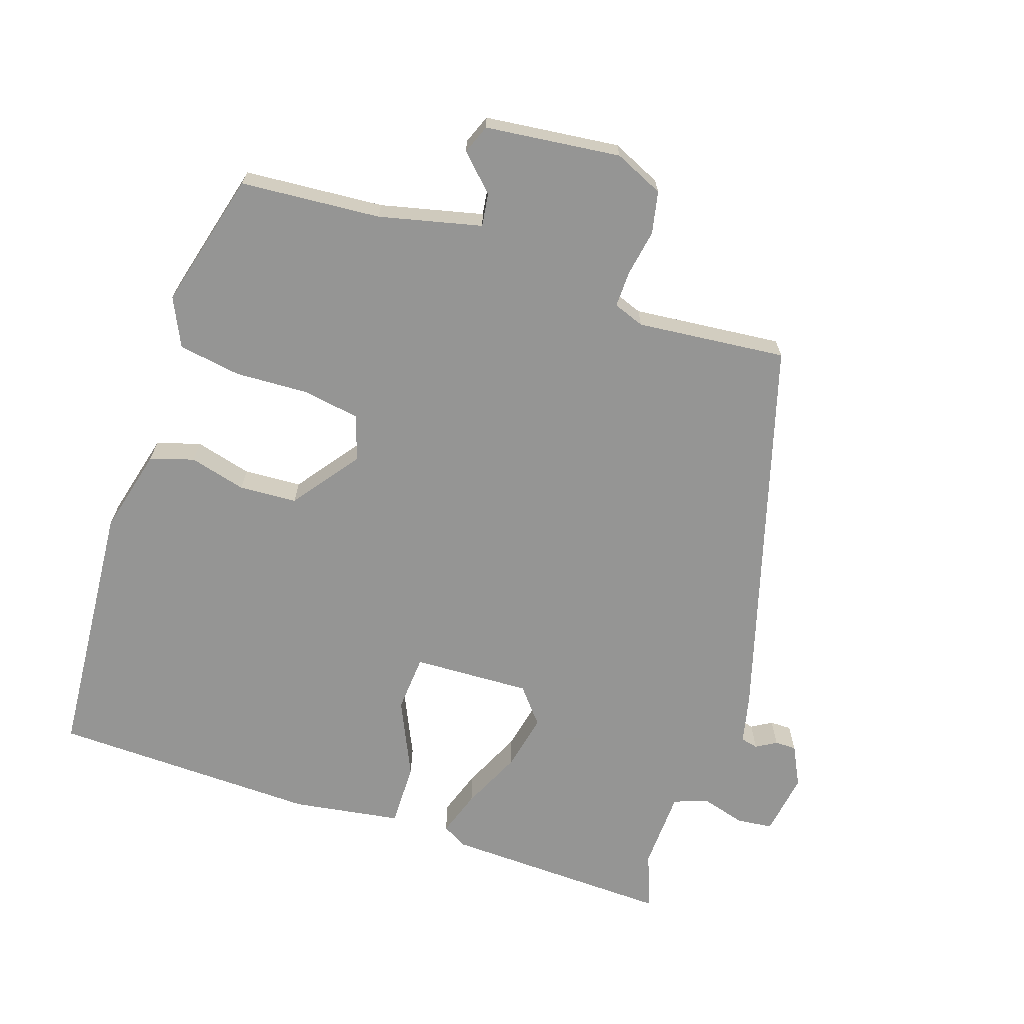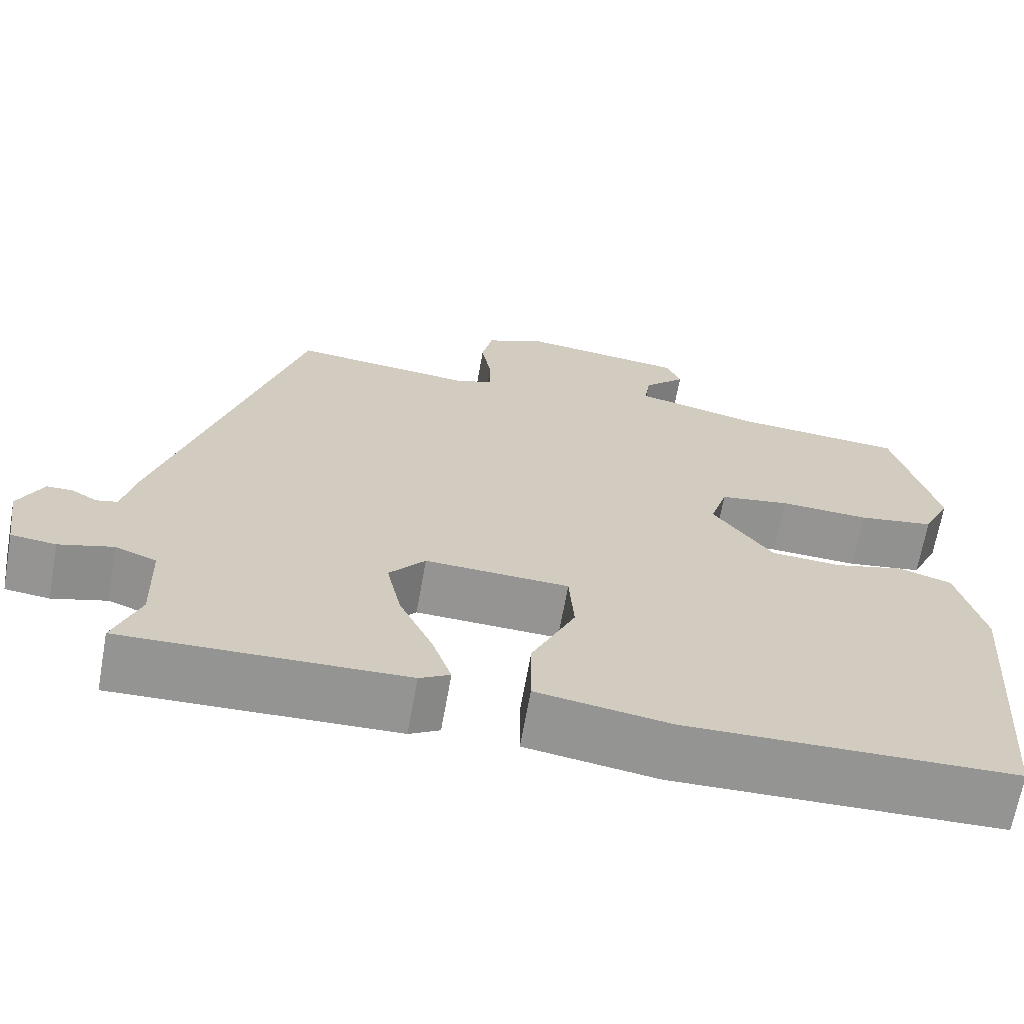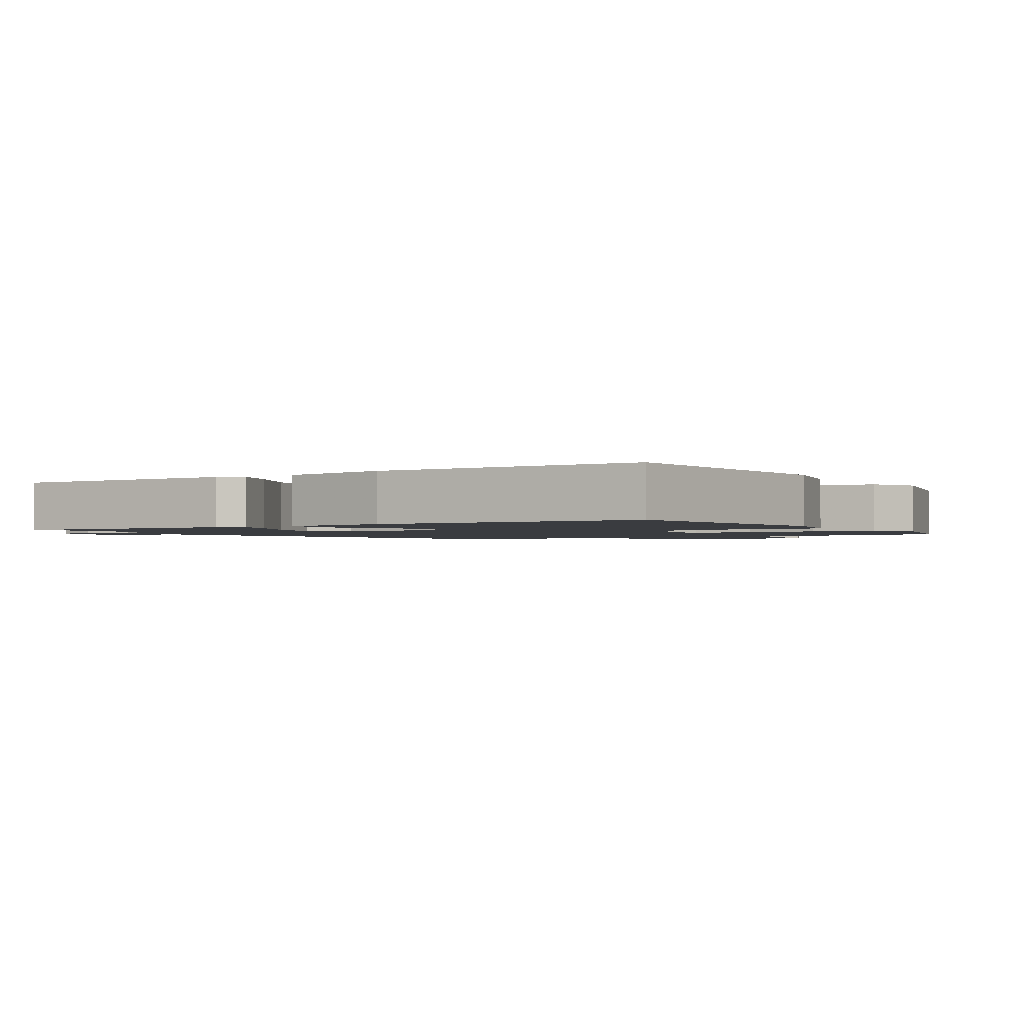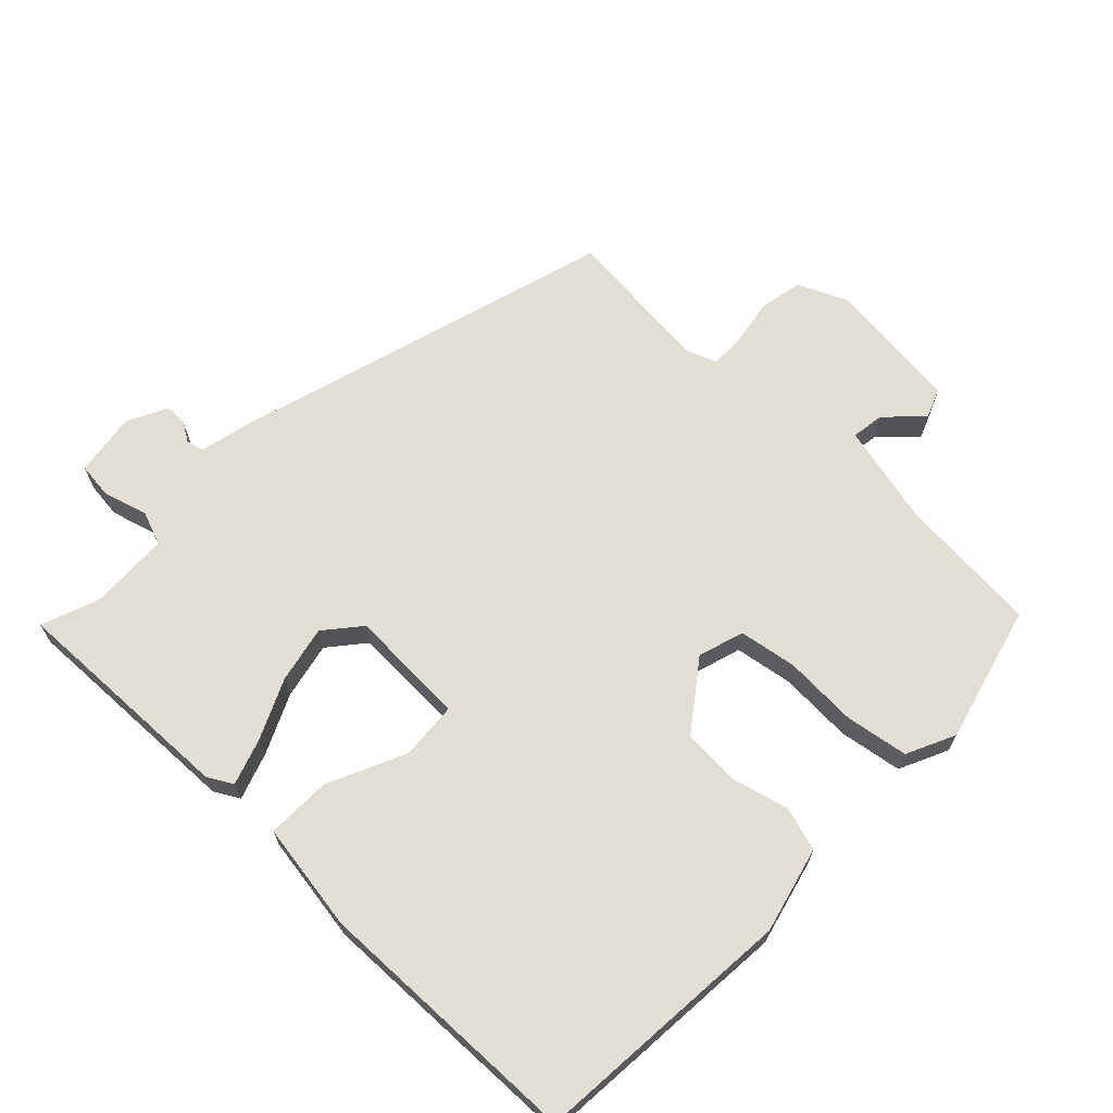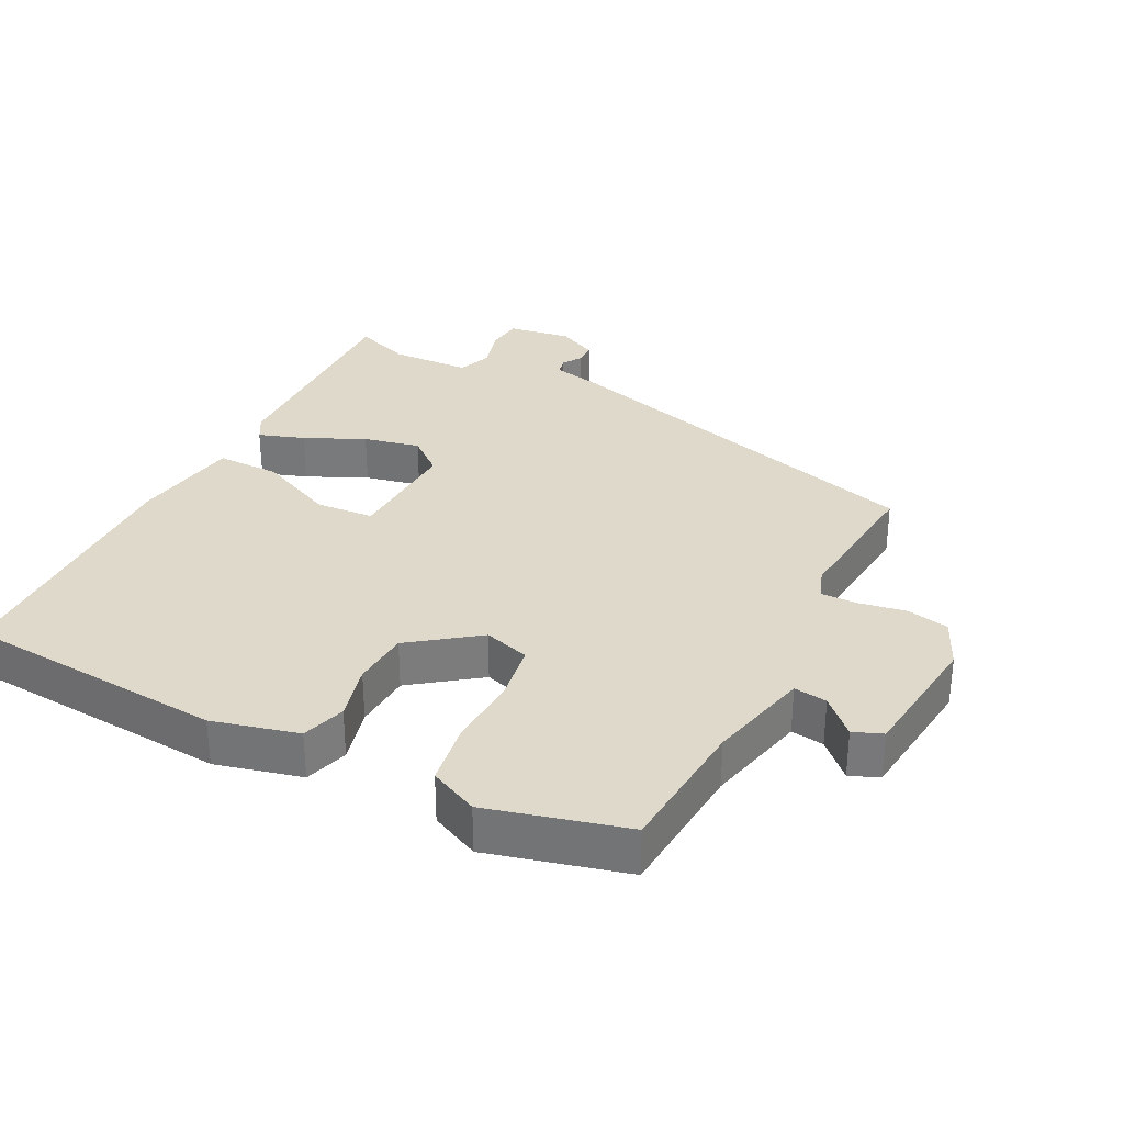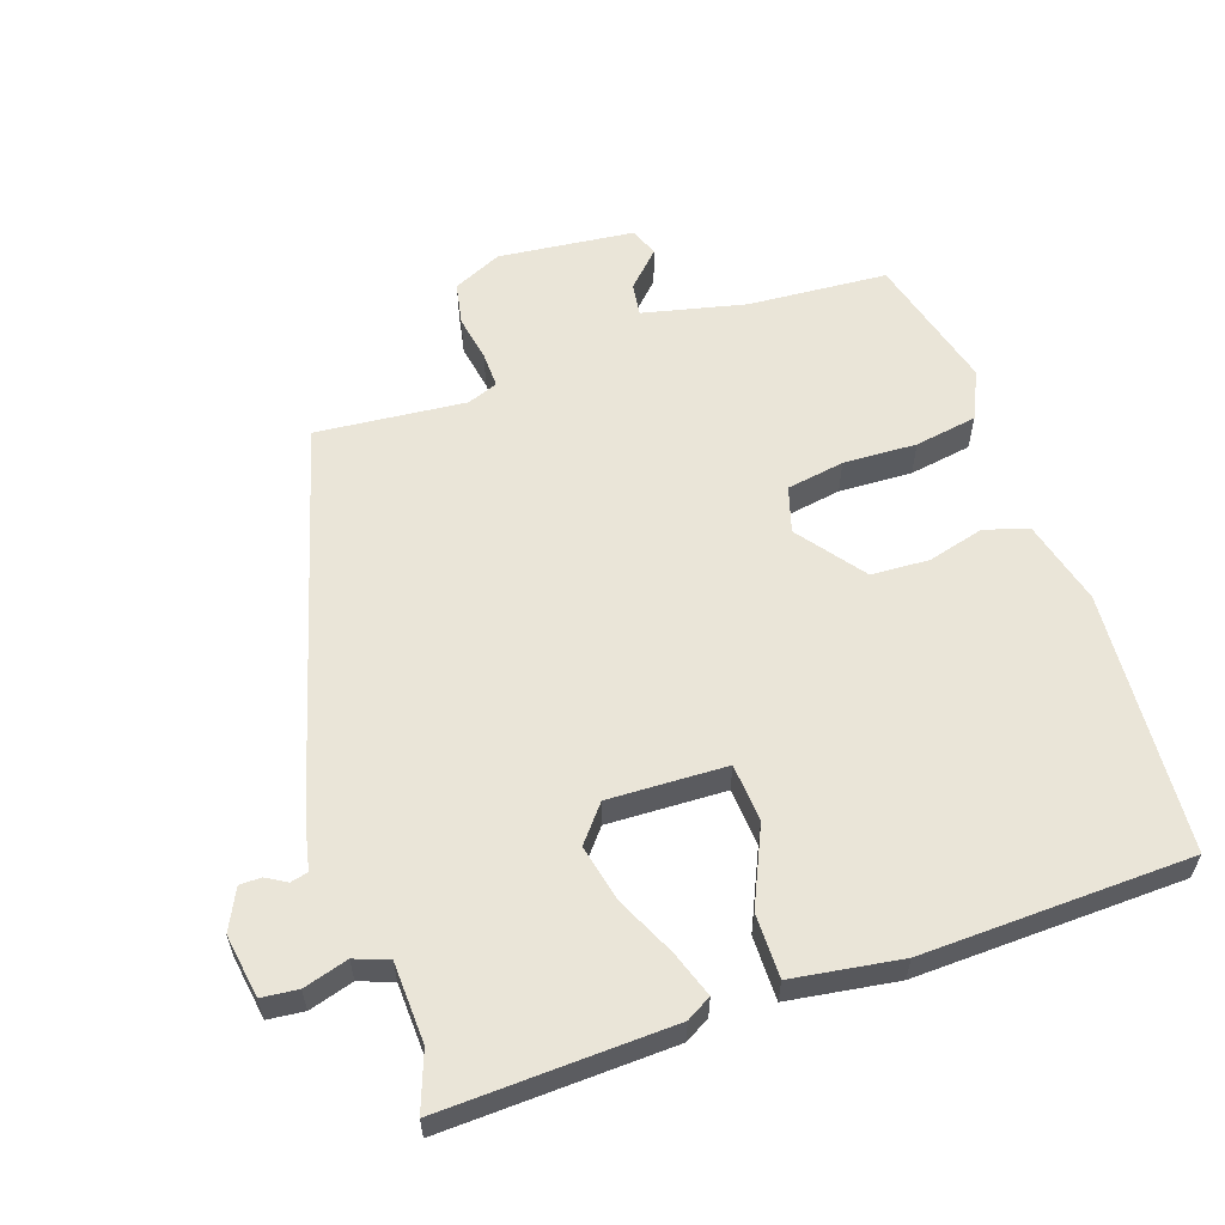
<metadata>
{"format":"obj","ext":"obj","renderer":"f3d","projection":"perspective","resolution":1024,"background":"white","views":[{"elev":-67.4,"azim":-18.5,"up":"+Y"},{"elev":-67.1,"azim":169.9,"up":"+Z"},{"elev":-1.8,"azim":-147.5,"up":"+Y"},{"elev":67.2,"azim":-136.0,"up":"+Y"},{"elev":31.7,"azim":-63.1,"up":"+Y"},{"elev":58.7,"azim":160.8,"up":"+Y"}]}
</metadata>
<code>
v -0.481 0.07 0.504
v -0.273 0.07 0.52
v -0.121 0.07 0.556
v -0.128 0.07 0.605
v -0.179 0.07 0.656
v -0.162 0.07 0.699
v 0.039 0.07 0.722
v 0.112 0.07 0.689
v 0.125 0.07 0.626
v 0.113 0.07 0.557
v 0.112 0.07 0.503
v 0.158 0.07 0.486
v 0.38 0.07 0.508
v 0.548 0.07 -0.068
v 0.564 0.07 -0.139
v 0.59 0.07 -0.145
v 0.62 0.07 -0.127
v 0.652 0.07 -0.127
v 0.682 0.07 -0.187
v 0.668 0.07 -0.281
v 0.614 0.07 -0.287
v 0.548 0.07 -0.268
v 0.498 0.07 -0.287
v 0.494 0.07 -0.406
v 0.526 0.07 -0.491
v 0.185 0.07 -0.48
v 0.148 0.07 -0.459
v 0.171 0.07 -0.391
v 0.212 0.07 -0.302
v 0.23 0.07 -0.218
v 0.186 0.07 -0.165
v 0.011 0.07 -0.172
v 0.005 0.07 -0.258
v 0.058 0.07 -0.373
v 0.059 0.07 -0.468
v -0.102 0.07 -0.493
v -0.5 0.07 -0.483
v -0.531 0.07 -0.093
v -0.499 0.07 0.034
v -0.434 0.07 0.054
v -0.35 0.07 0.032
v -0.264 0.07 0.037
v -0.191 0.07 0.136
v -0.212 0.07 0.204
v -0.298 0.07 0.218
v -0.407 0.07 0.213
v -0.5 0.07 0.228
v -0.534 0.07 0.3
v -0.481 0 0.504
v -0.273 0 0.52
v -0.121 0 0.556
v -0.128 0 0.605
v -0.179 0 0.656
v -0.162 0 0.699
v 0.039 0 0.722
v 0.112 0 0.689
v 0.125 0 0.626
v 0.113 0 0.557
v 0.112 0 0.503
v 0.158 0 0.486
v 0.38 0 0.508
v 0.548 0 -0.068
v 0.564 0 -0.139
v 0.59 0 -0.145
v 0.62 0 -0.127
v 0.652 0 -0.127
v 0.682 0 -0.187
v 0.668 0 -0.281
v 0.614 0 -0.287
v 0.548 0 -0.268
v 0.498 0 -0.287
v 0.494 0 -0.406
v 0.526 0 -0.491
v 0.185 0 -0.48
v 0.148 0 -0.459
v 0.171 0 -0.391
v 0.212 0 -0.302
v 0.23 0 -0.218
v 0.186 0 -0.165
v 0.011 0 -0.172
v 0.005 0 -0.258
v 0.058 0 -0.373
v 0.059 0 -0.468
v -0.102 0 -0.493
v -0.5 0 -0.483
v -0.531 0 -0.093
v -0.499 0 0.034
v -0.434 0 0.054
v -0.35 0 0.032
v -0.264 0 0.037
v -0.191 0 0.136
v -0.212 0 0.204
v -0.298 0 0.218
v -0.407 0 0.213
v -0.5 0 0.228
v -0.534 0 0.3
f 45 46 47 48
f 44 45 48 1
f 38 39 40 41
f 38 41 42
f 37 38 42
f 36 37 42 43
f 33 34 35 36
f 32 33 36 43
f 26 27 28 29
f 24 25 26 29
f 23 24 29 30
f 22 23 30 31
f 20 21 22
f 19 20 22 31
f 16 17 18 19
f 15 16 19 31
f 12 13 14 15
f 11 12 15 31
f 7 8 9 10
f 7 10 11
f 4 5 6 7
f 3 4 7 11
f 2 3 11 31
f 44 1 2 31
f 31 32 43 44
f 96 95 94 93
f 49 96 93 92
f 89 88 87 86
f 90 89 86
f 90 86 85
f 91 90 85 84
f 84 83 82 81
f 91 84 81 80
f 77 76 75 74
f 77 74 73 72
f 78 77 72 71
f 79 78 71 70
f 70 69 68
f 79 70 68 67
f 67 66 65 64
f 79 67 64 63
f 63 62 61 60
f 79 63 60 59
f 58 57 56 55
f 59 58 55
f 55 54 53 52
f 59 55 52 51
f 79 59 51 50
f 79 50 49 92
f 92 91 80 79
f 1 49 50 2
f 2 50 51 3
f 3 51 52 4
f 4 52 53 5
f 5 53 54 6
f 6 54 55 7
f 7 55 56 8
f 8 56 57 9
f 9 57 58 10
f 10 58 59 11
f 11 59 60 12
f 12 60 61 13
f 13 61 62 14
f 14 62 63 15
f 15 63 64 16
f 16 64 65 17
f 17 65 66 18
f 18 66 67 19
f 19 67 68 20
f 20 68 69 21
f 21 69 70 22
f 22 70 71 23
f 23 71 72 24
f 24 72 73 25
f 25 73 74 26
f 26 74 75 27
f 27 75 76 28
f 28 76 77 29
f 29 77 78 30
f 30 78 79 31
f 31 79 80 32
f 32 80 81 33
f 33 81 82 34
f 34 82 83 35
f 35 83 84 36
f 36 84 85 37
f 37 85 86 38
f 38 86 87 39
f 39 87 88 40
f 40 88 89 41
f 41 89 90 42
f 42 90 91 43
f 43 91 92 44
f 44 92 93 45
f 45 93 94 46
f 46 94 95 47
f 47 95 96 48
f 48 96 49 1

</code>
